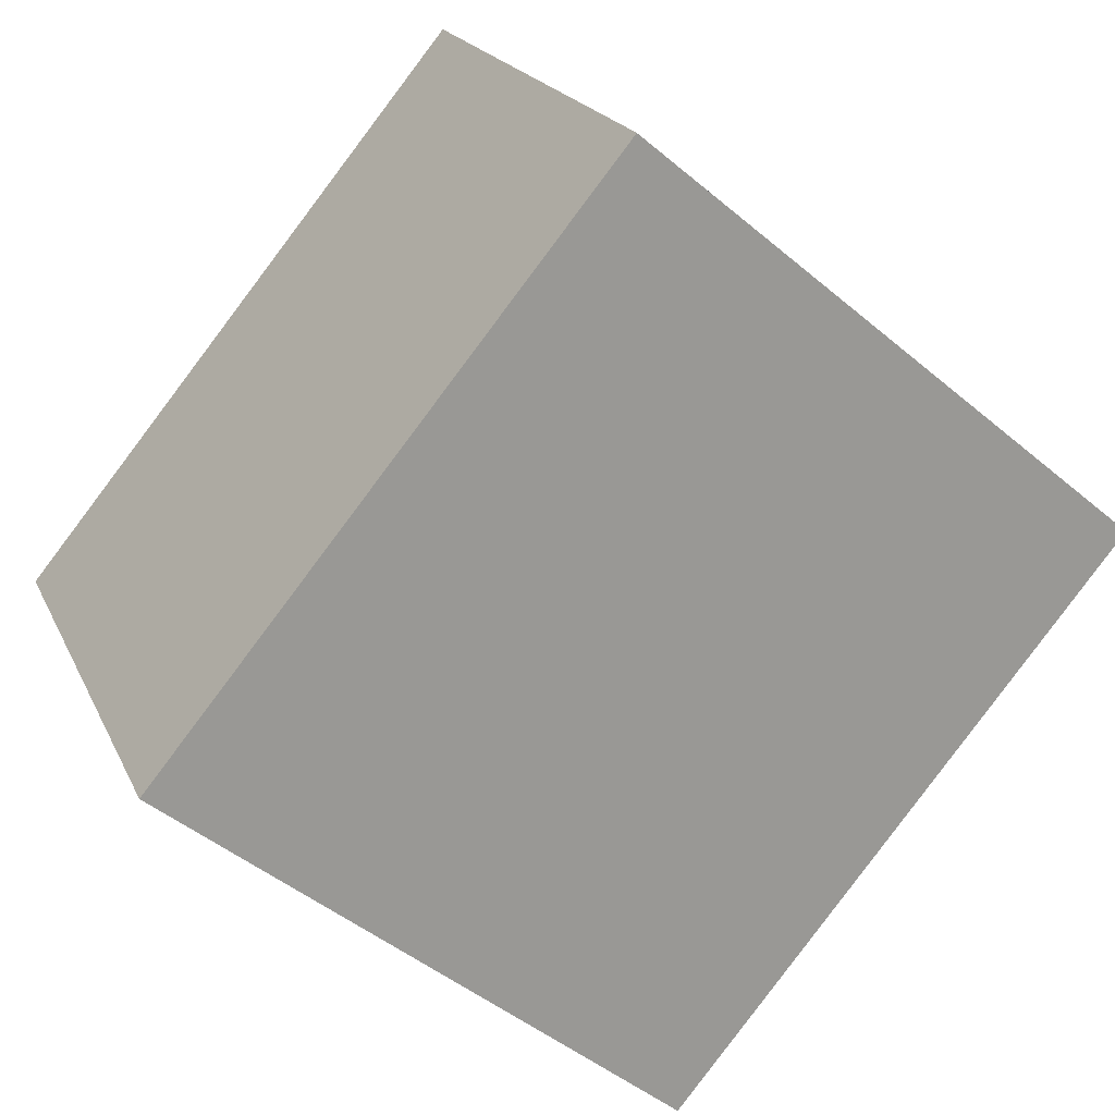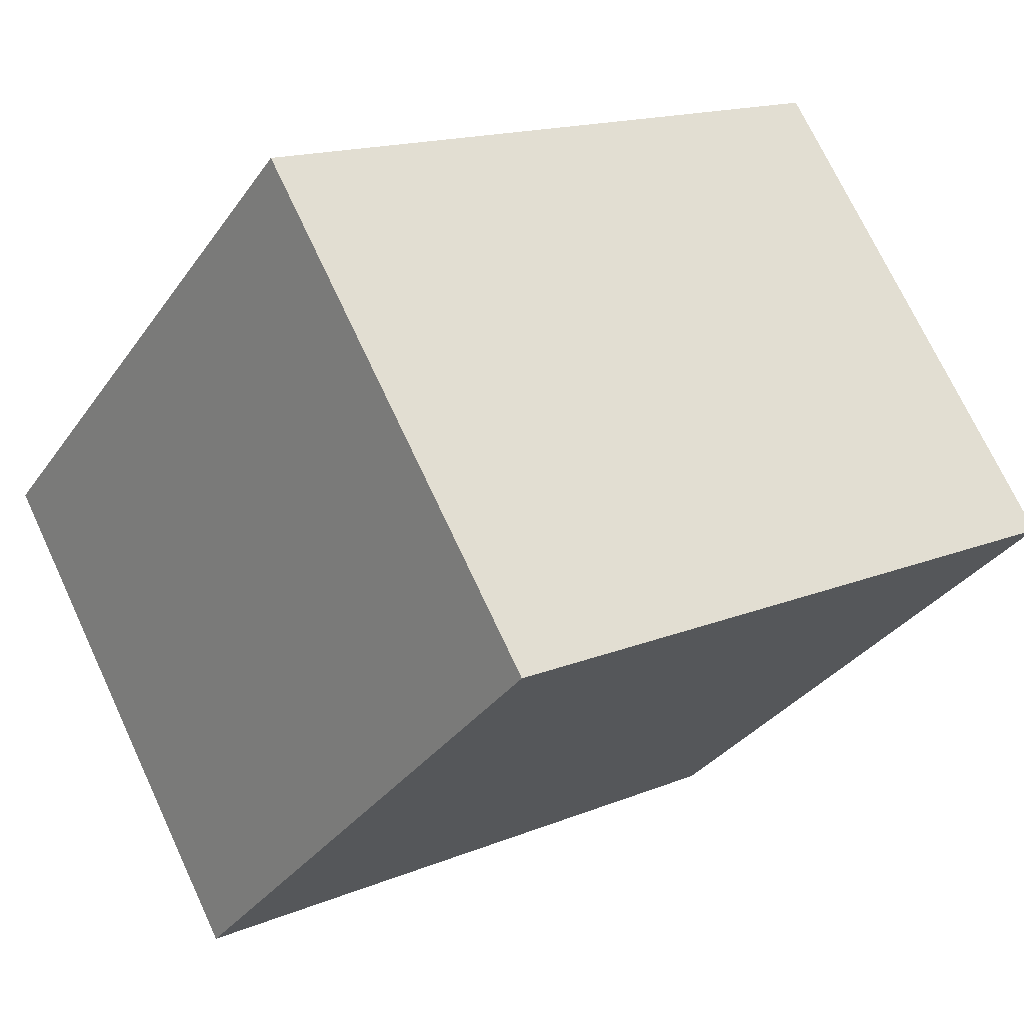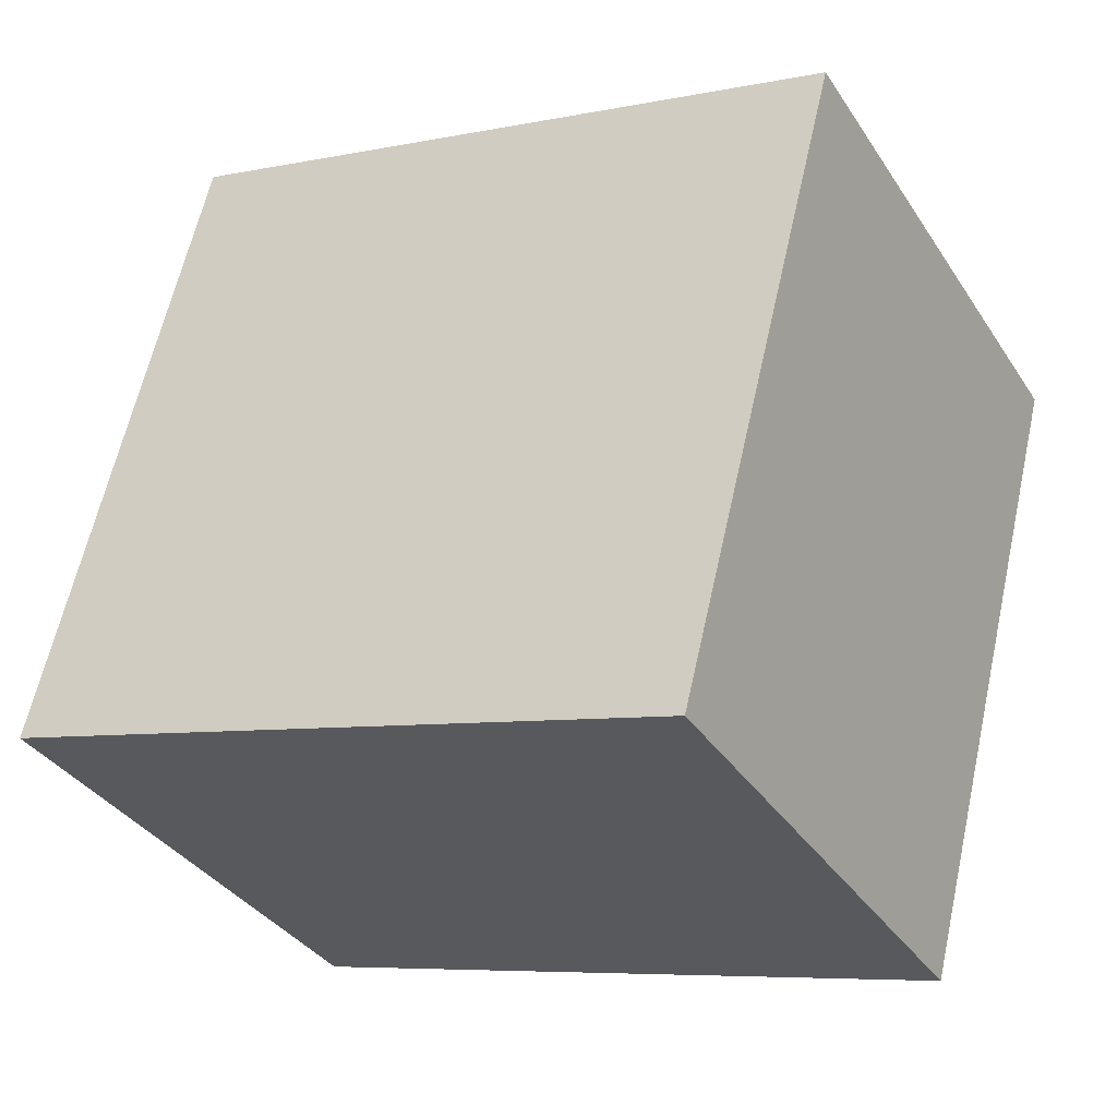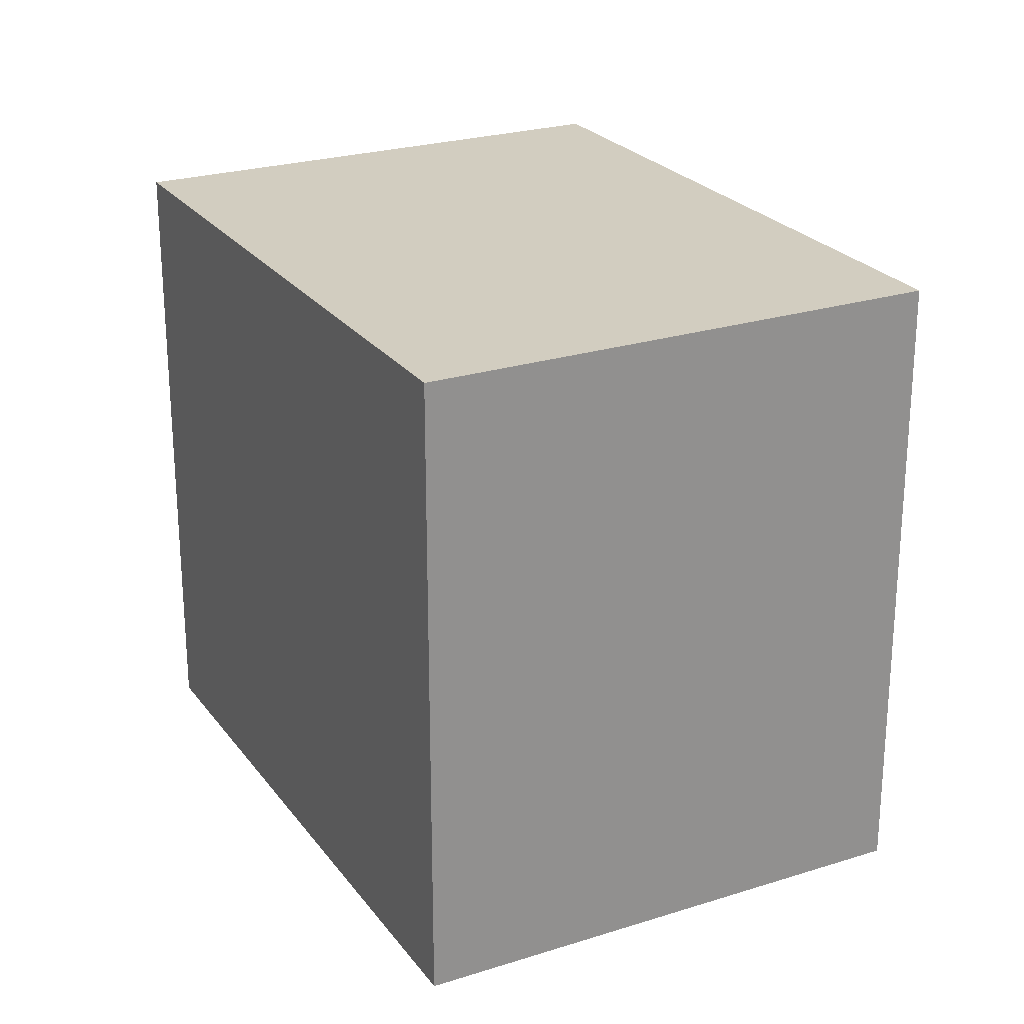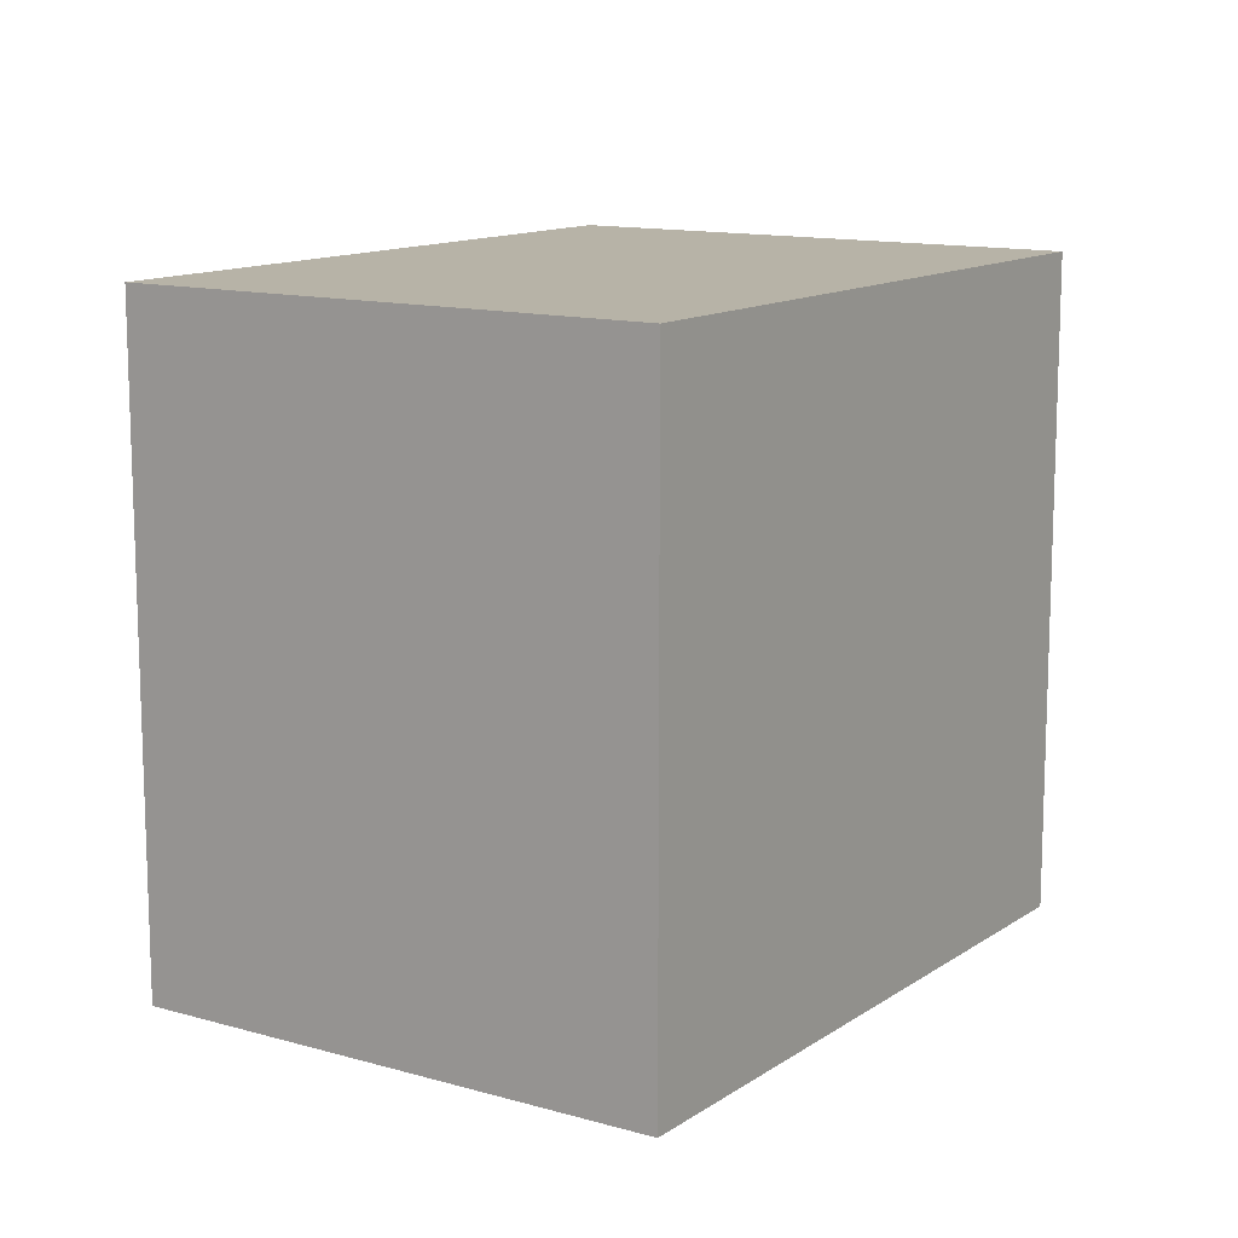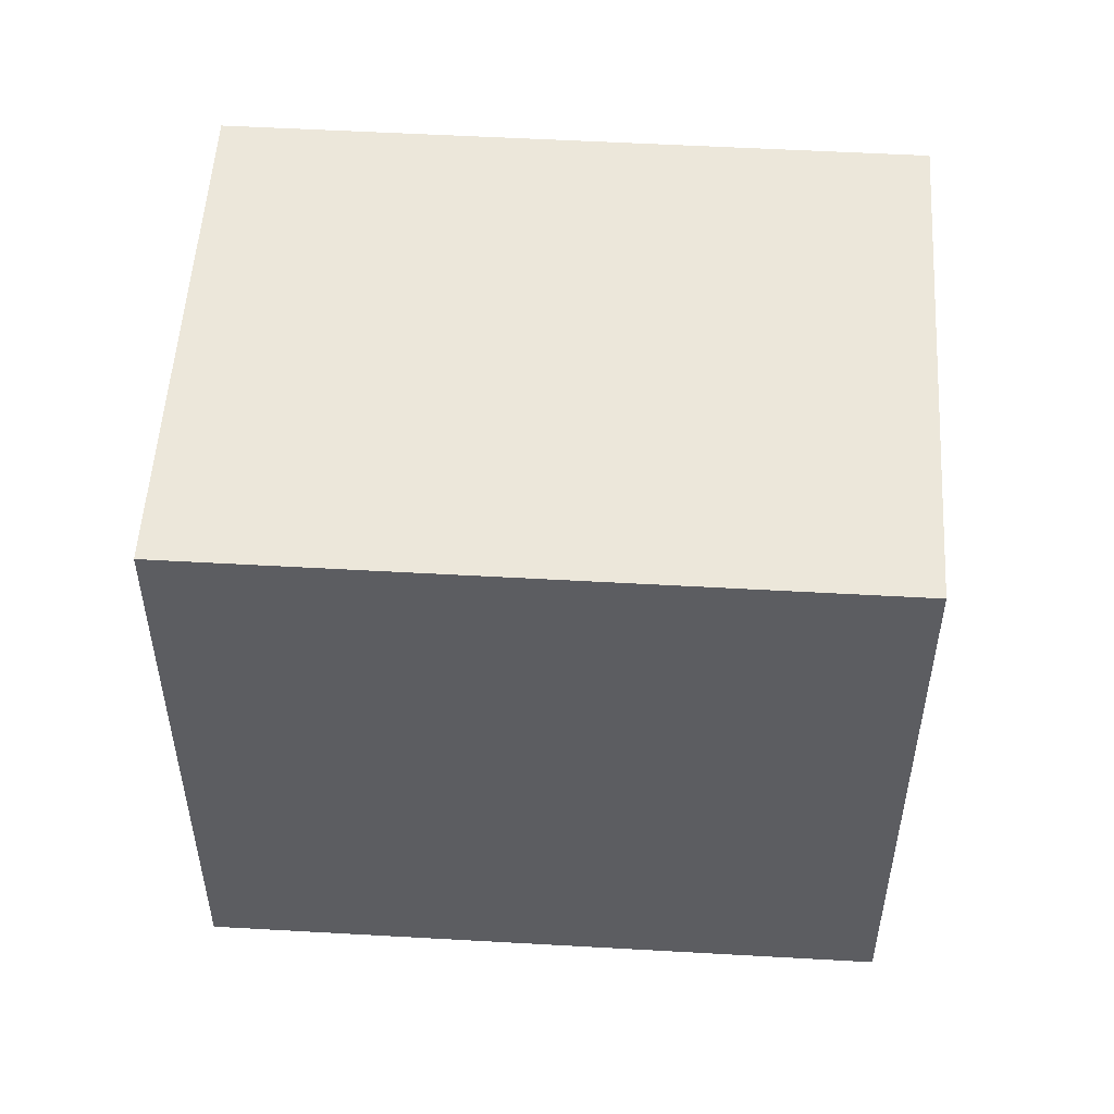
<metadata>
{"format":"obj","ext":"obj","renderer":"f3d","projection":"perspective","resolution":1024,"background":"white","views":[{"elev":-47.2,"azim":46.5,"up":"+Z"},{"elev":-32.8,"azim":-29.5,"up":"+Z"},{"elev":62.2,"azim":12.5,"up":"+Z"},{"elev":24.5,"azim":33.3,"up":"+Y"},{"elev":12.6,"azim":-85.5,"up":"+Y"},{"elev":52.8,"azim":154.3,"up":"+Y"}]}
</metadata>
<code>
v  1.887 2.003 1.054
v  0.814 2.003 -1.457
v  0 2.003 1.226e-16
v  2.701 2.003 -0.403
v  0.814 8.922e-17 -1.457
v  0 0 0
v  1.887 -6.454e-17 1.054
v  2.701 2.468e-17 -0.403
g defaultobject
f 1 2 3
f 2 1 4
f 5 3 2
f 3 5 6
f 6 1 3
f 1 6 7
f 7 4 1
f 4 7 8
f 8 2 4
f 2 8 5
f 5 7 6
f 7 5 8

</code>
